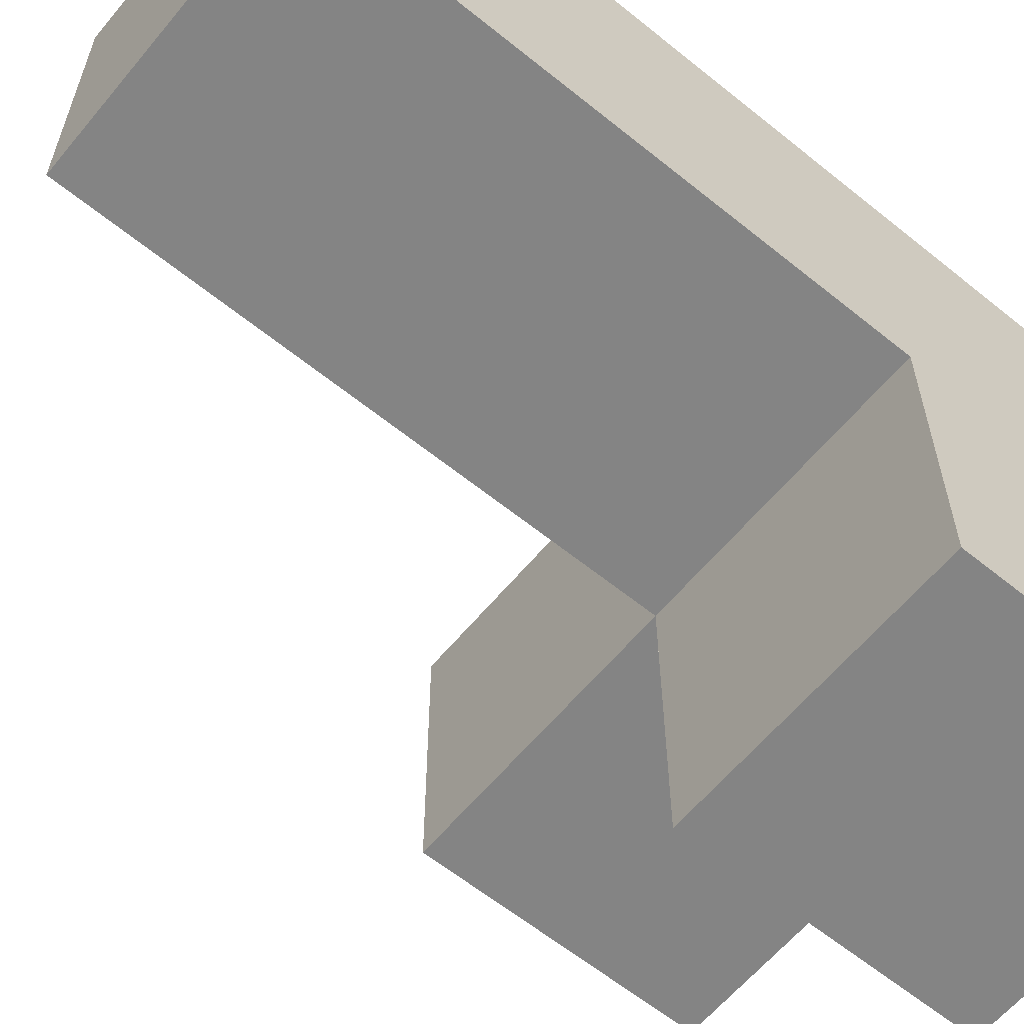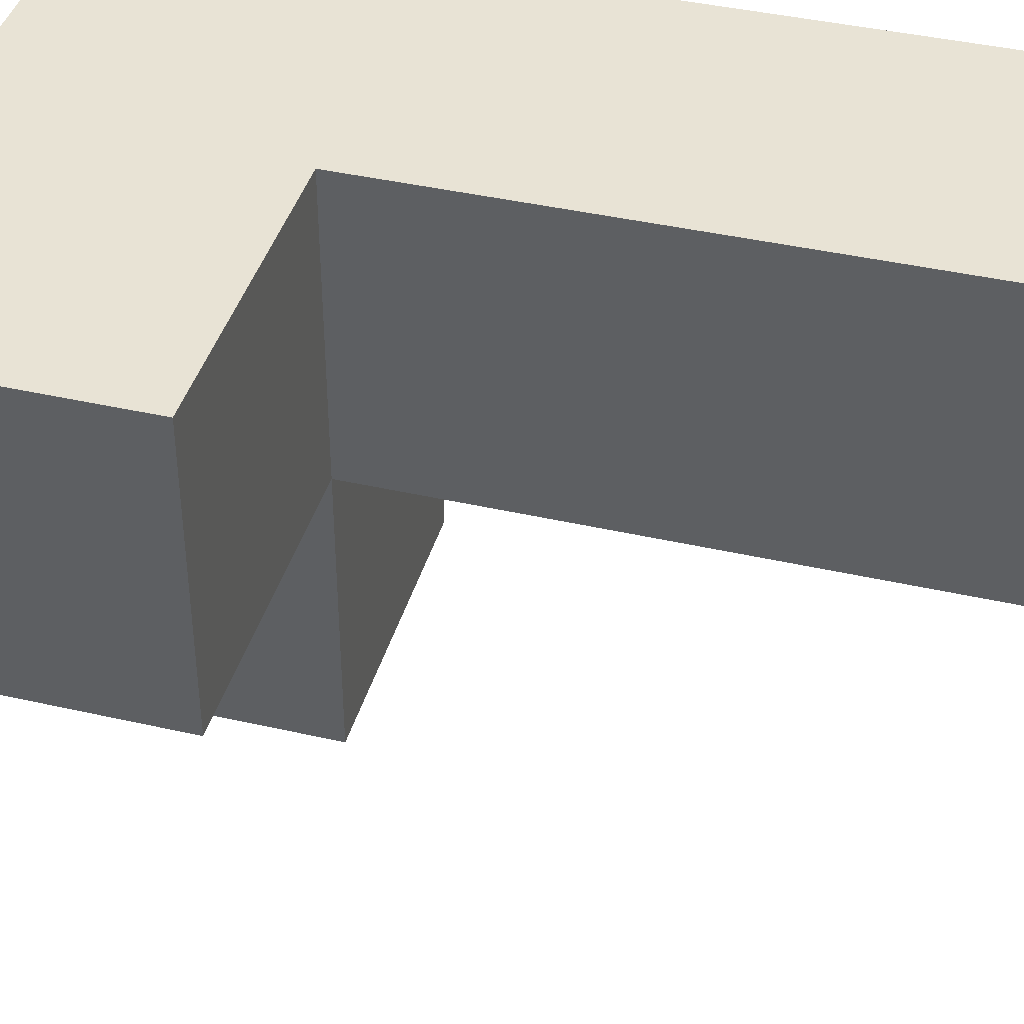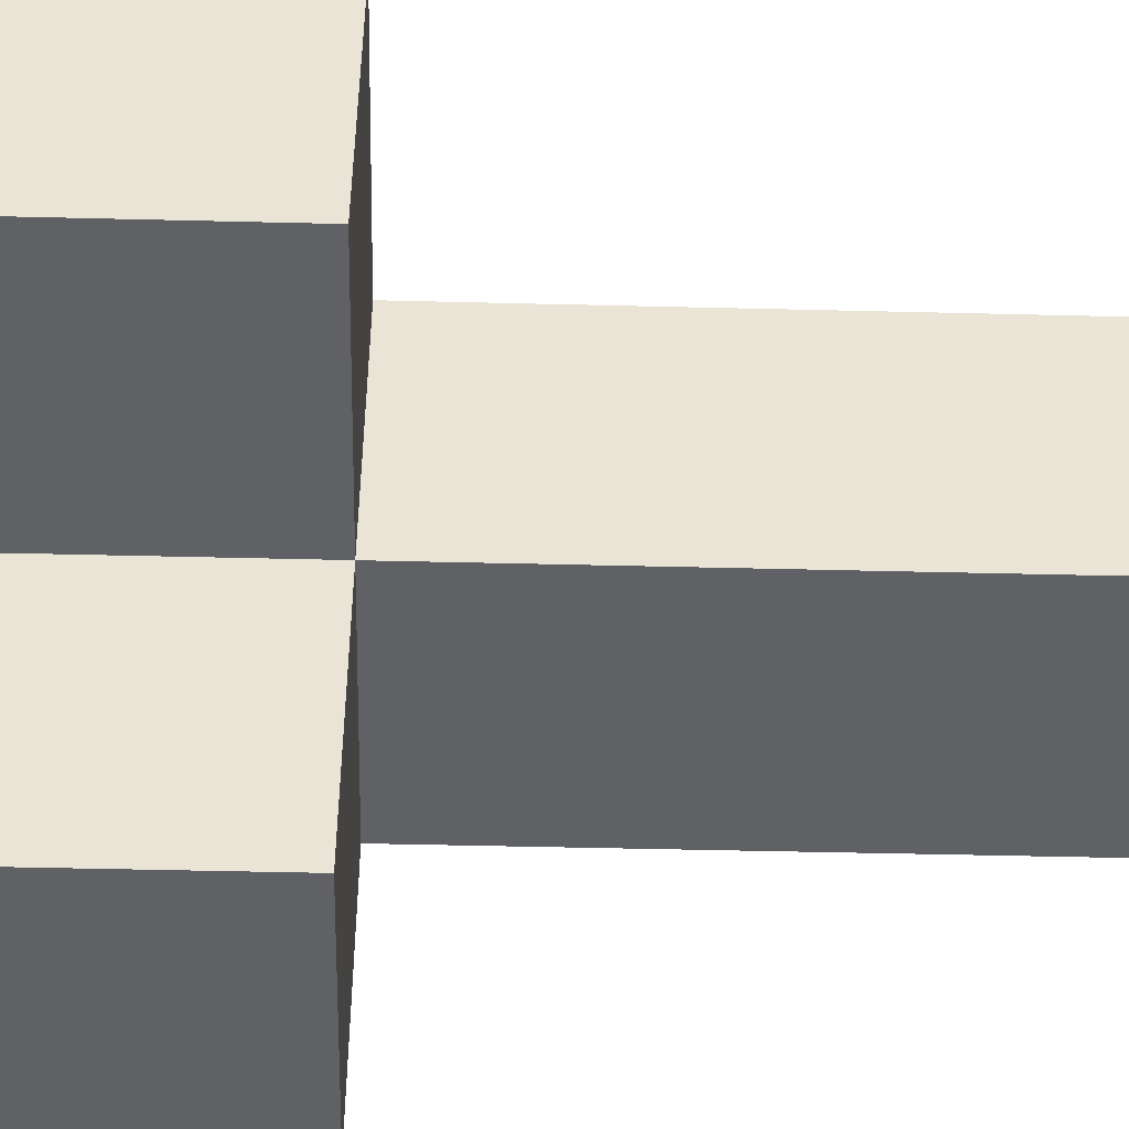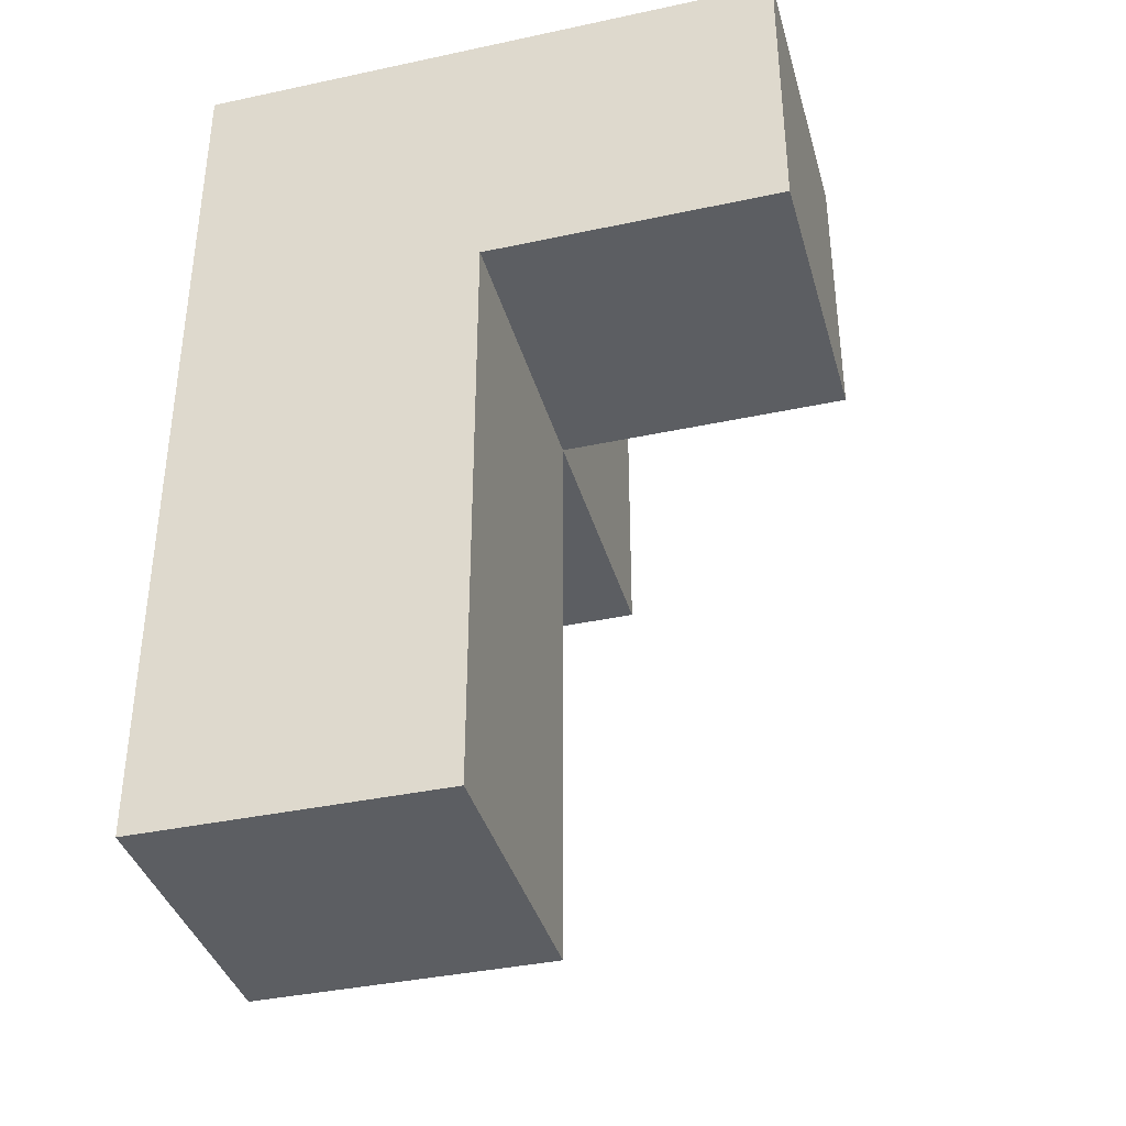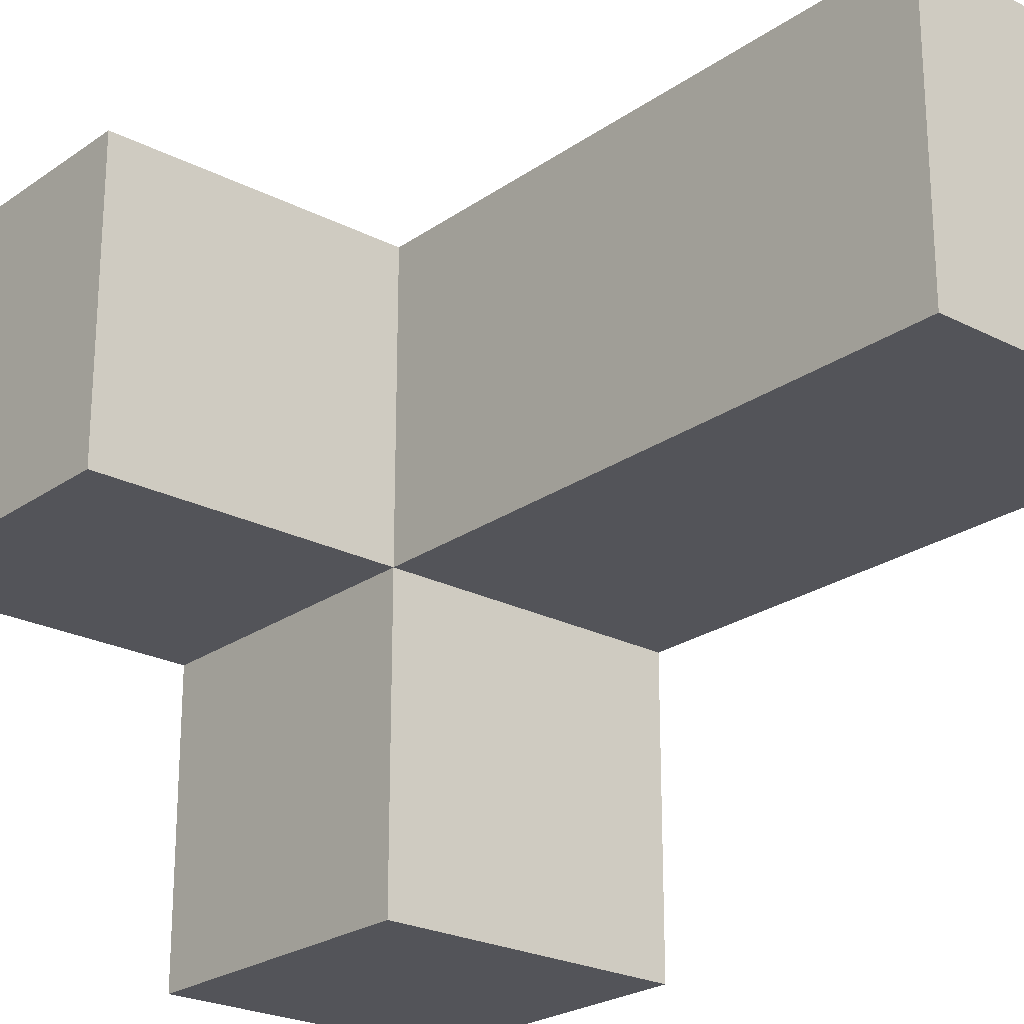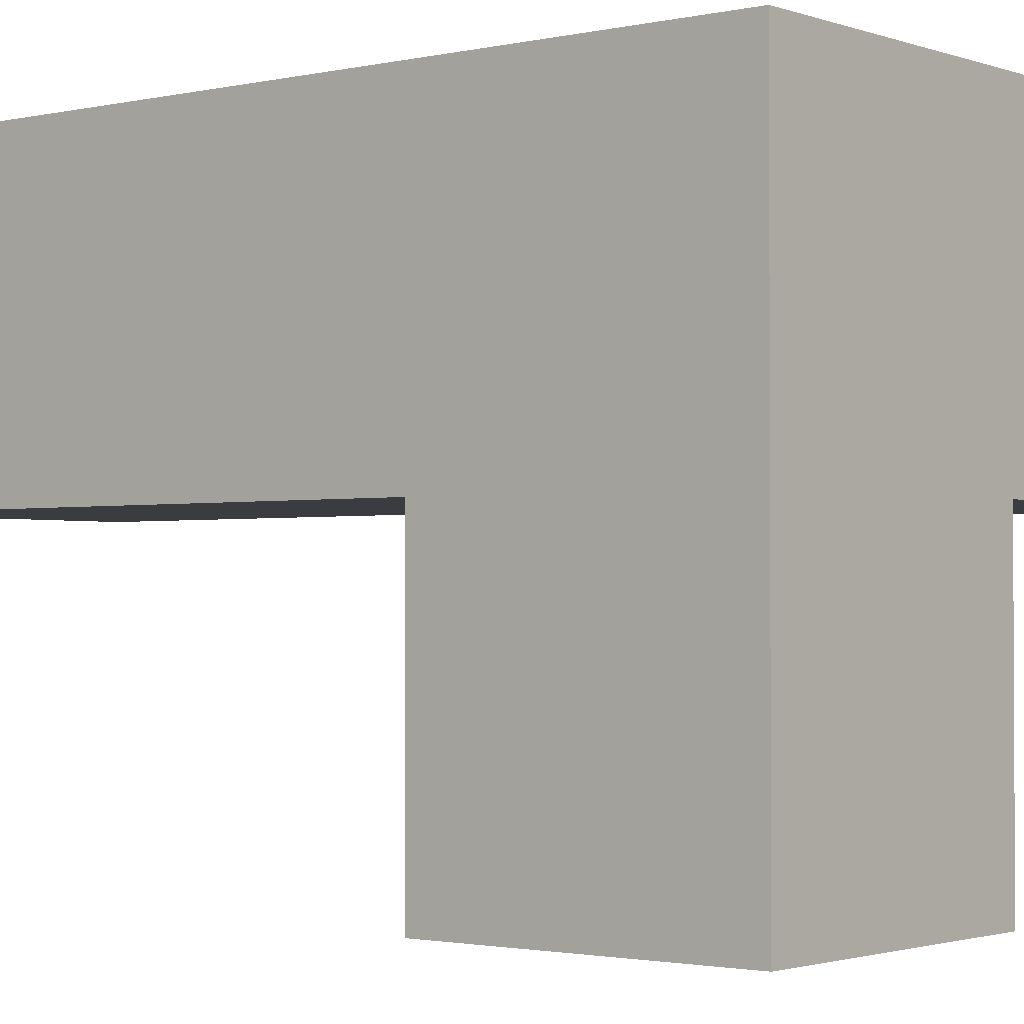
<metadata>
{"format":"obj","ext":"obj","renderer":"f3d","projection":"perspective","resolution":1024,"background":"white","views":[{"elev":-61.4,"azim":-129.5,"up":"+Y"},{"elev":41.1,"azim":105.6,"up":"+Y"},{"elev":-47.2,"azim":88.4,"up":"+Y"},{"elev":-37.9,"azim":-74.7,"up":"+Z"},{"elev":-23.7,"azim":139.3,"up":"+Y"},{"elev":-1.8,"azim":-50.9,"up":"+Y"}]}
</metadata>
<code>
v 1.998 2.002 1.998
v 1.998 1.012 2.988
v 1.008 2.002 1.998
v 1.008 2.992 2.988
v 1.008 2.992 0.01833
v 2.987 2.992 1.998
v 1.998 2.992 0.01833
v 1.998 2.992 2.988
v 1.008 1.012 2.988
v 1.998 1.012 1.998
v 1.998 2.002 1.008
v 1.008 2.002 1.008
v 1.008 2.992 1.998
v 2.987 2.002 2.988
v 1.998 2.992 1.998
v 1.008 1.012 1.998
v 1.998 2.002 0.01833
v 1.998 2.002 2.988
v 1.008 2.002 0.01833
v 1.008 2.992 1.008
v 1.008 2.002 2.988
v 2.987 2.002 1.998
v 2.987 2.992 2.988
v 1.998 2.992 1.008
f 17 19 7
f 5 7 19
f 19 17 12
f 11 12 17
f 7 5 24
f 20 24 5
f 5 19 20
f 12 20 19
f 17 7 11
f 24 11 7
f 12 11 3
f 1 3 11
f 24 20 15
f 13 15 20
f 20 12 13
f 3 13 12
f 11 24 1
f 15 1 24
f 21 18 4
f 8 4 18
f 15 13 8
f 4 8 13
f 13 3 4
f 21 4 3
f 22 1 6
f 15 6 1
f 18 14 8
f 23 8 14
f 1 22 18
f 14 18 22
f 6 15 23
f 8 23 15
f 22 6 14
f 23 14 6
f 10 16 1
f 3 1 16
f 9 2 21
f 18 21 2
f 16 10 9
f 2 9 10
f 3 16 21
f 9 21 16
f 10 1 2
f 18 2 1

</code>
